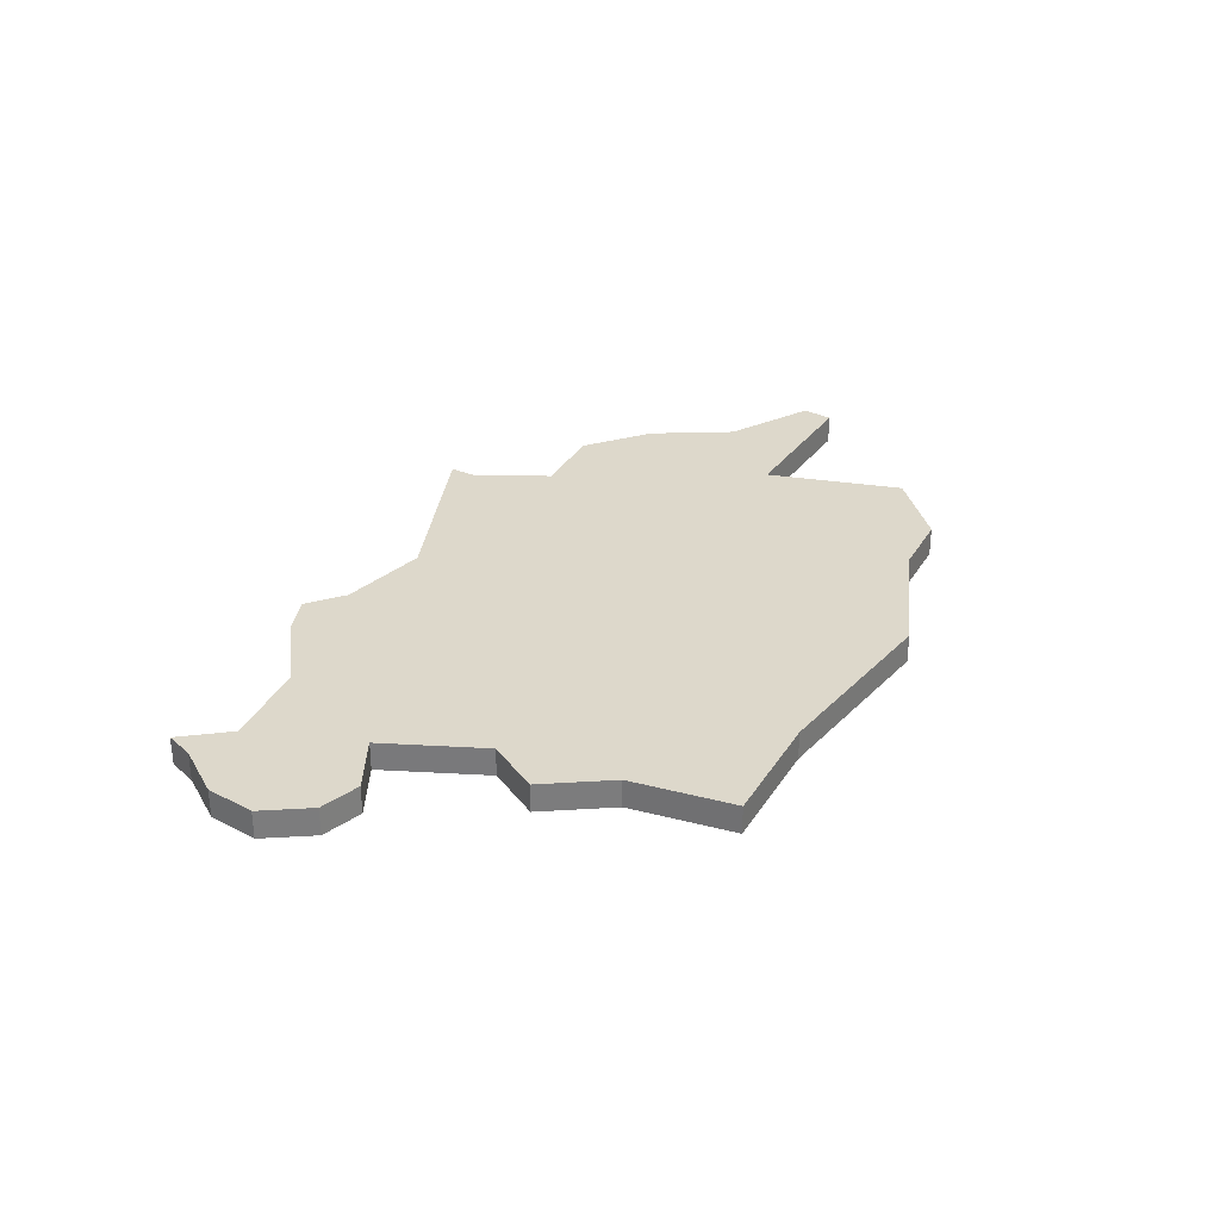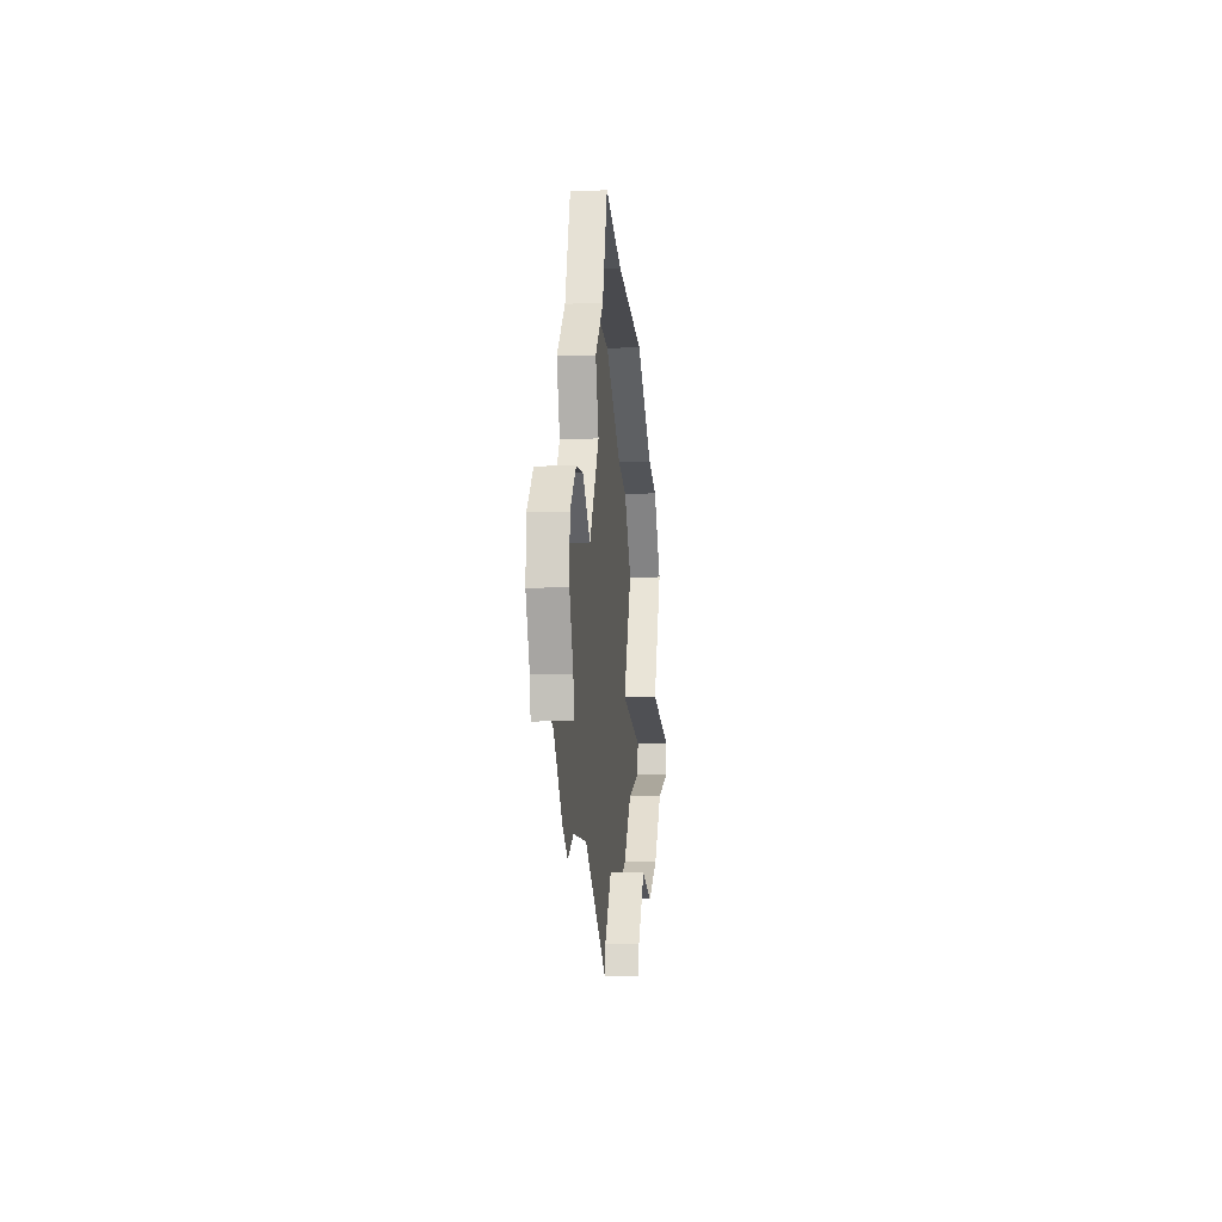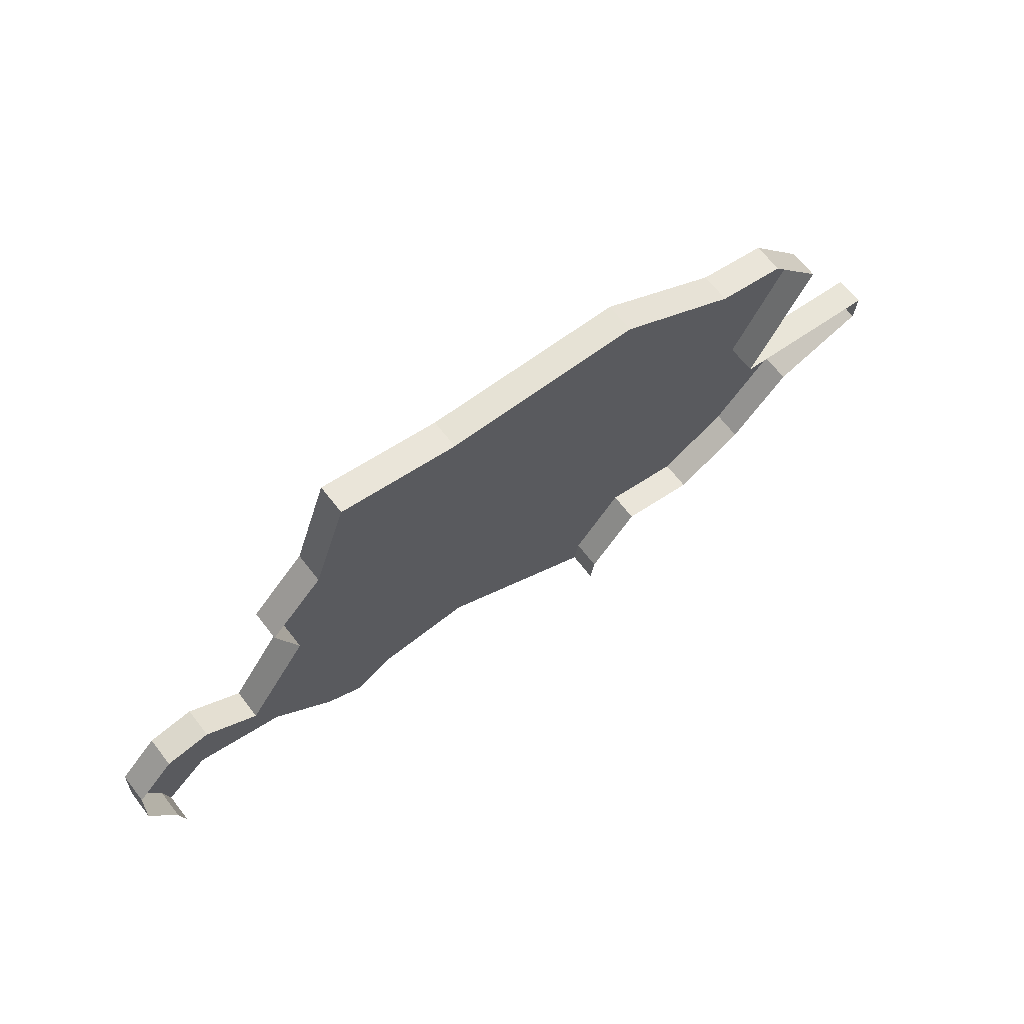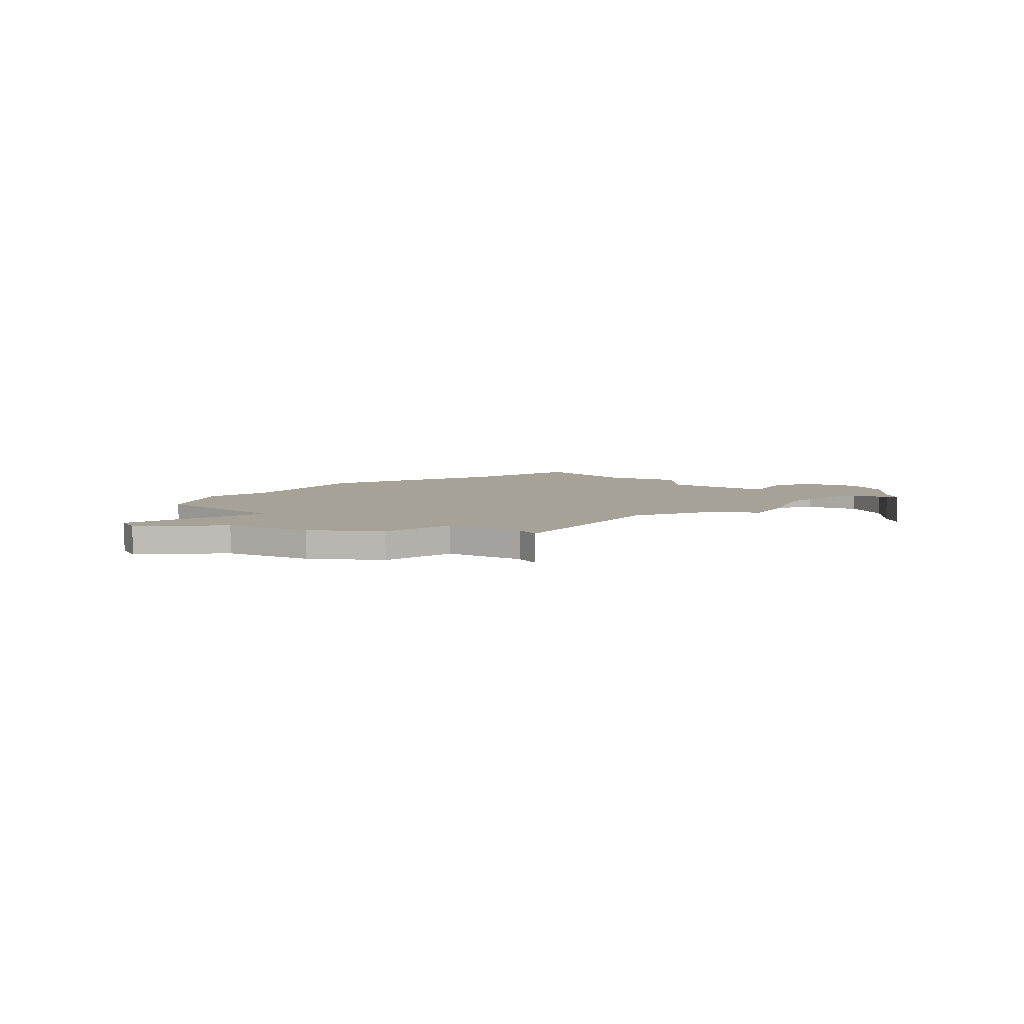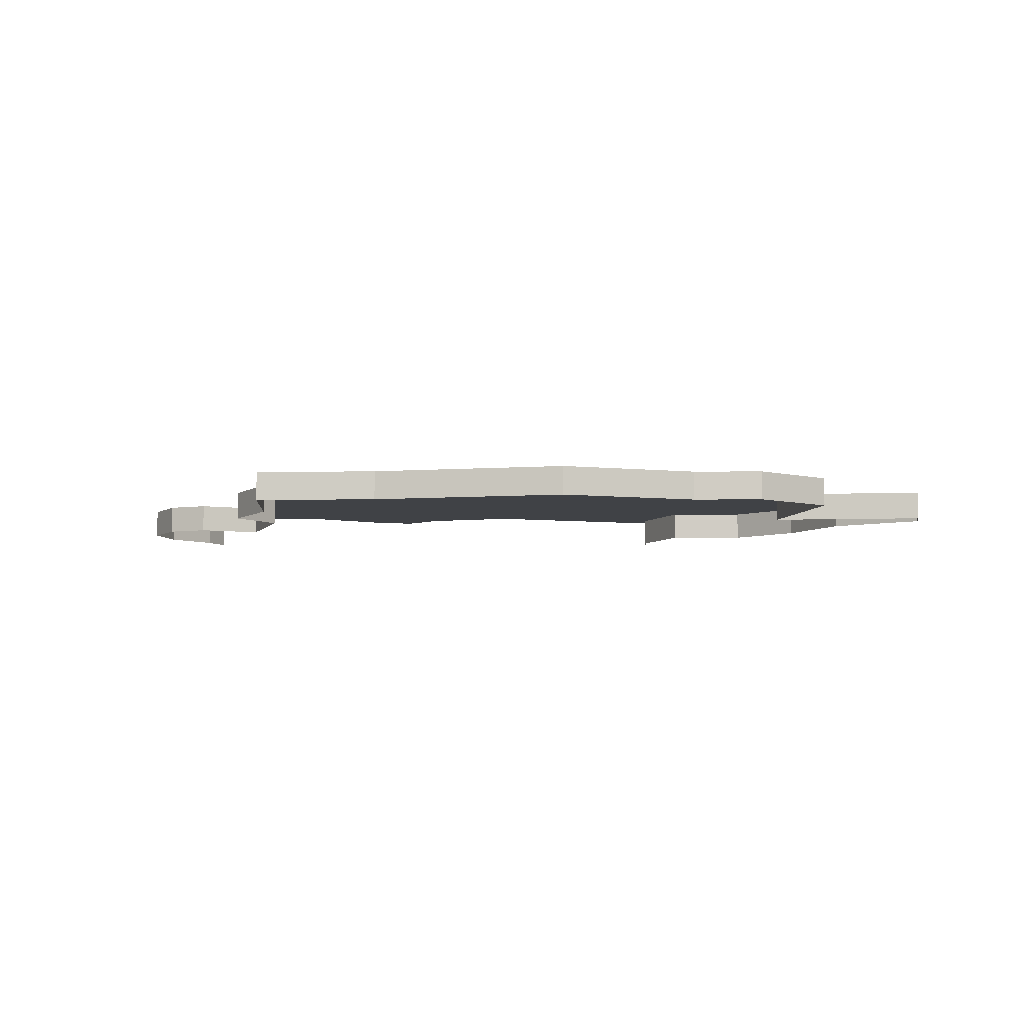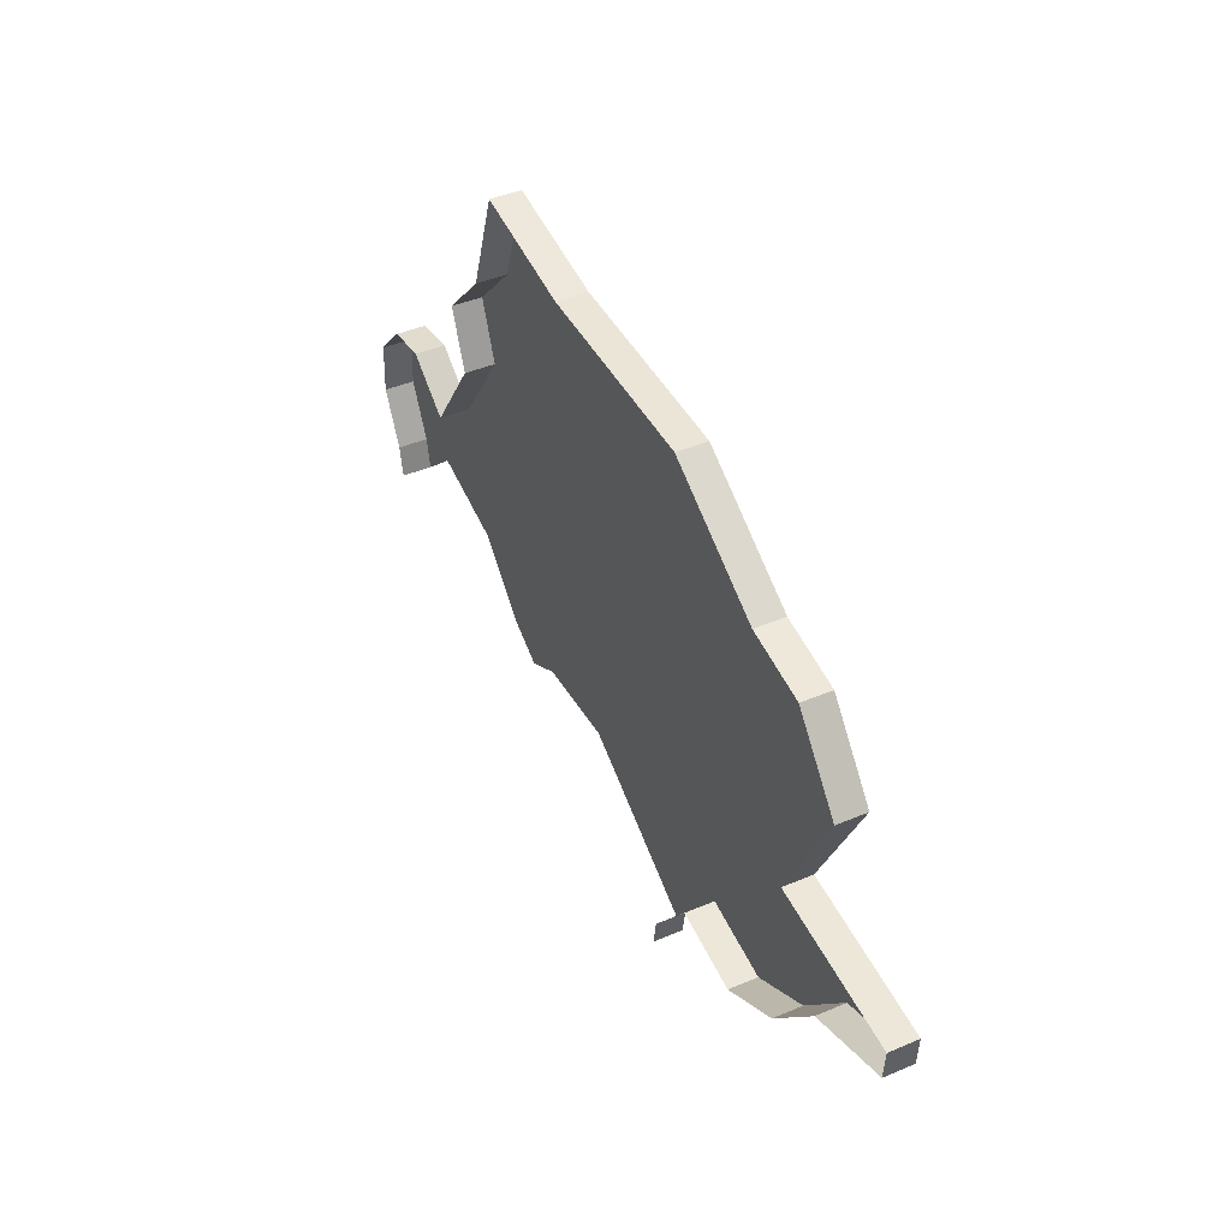
<metadata>
{"format":"obj","ext":"obj","renderer":"f3d","projection":"perspective","resolution":1024,"background":"white","views":[{"elev":31.5,"azim":-51.2,"up":"+Y"},{"elev":-10.4,"azim":-84.8,"up":"+Z"},{"elev":66.5,"azim":-37.8,"up":"+Z"},{"elev":6.5,"azim":157.1,"up":"+Y"},{"elev":-6.4,"azim":14.7,"up":"+Y"},{"elev":42.0,"azim":62.9,"up":"+Z"}]}
</metadata>
<code>
o province_065
v -2.645 0.006502 1.225
v -2.686 0.006502 1.268
v -2.747 0.006502 1.286
v -2.525 0.006502 1.227
v -2.591 0.006502 1.225
v -2.618 0.006502 1.209
v -2.315 0.006502 1.494
v -2.398 0.006502 1.546
v -2.534 0.006502 1.553
v -2.782 0.006502 1.28
v -2.778 0.006502 1.259
v -2.8 0.006502 1.317
v -2.799 0.006502 1.352
v -2.772 0.006502 1.38
v -2.742 0.006502 1.384
v -2.706 0.006502 1.357
v -2.663 0.006502 1.421
v -2.678 0.006502 1.46
v -2.64 0.006502 1.5
v -2.617 0.006502 1.57
v -2.274 0.006502 1.236
v -2.323 0.006502 1.209
v -2.375 0.006502 1.222
v -2.41 0.006502 1.177
v -2.413 0.006502 1.157
v -2.233 0.006502 1.284
v -2.168 0.006502 1.306
v -2.166 0.006502 1.328
v -2.274 0.006502 1.345
v -2.229 0.006502 1.434
v -2.268 0.006502 1.483
v -2.782 -0.0135 1.28
v -2.8 -0.0135 1.317
v -2.799 -0.0135 1.352
v -2.772 -0.0135 1.38
v -2.742 -0.0135 1.384
v -2.706 -0.0135 1.357
v -2.663 -0.0135 1.421
v -2.678 -0.0135 1.46
v -2.64 -0.0135 1.5
v -2.617 -0.0135 1.57
v -2.274 -0.0135 1.236
v -2.323 -0.0135 1.209
v -2.375 -0.0135 1.222
v -2.233 -0.0135 1.284
v -2.168 -0.0135 1.306
v -2.166 -0.0135 1.328
v -2.274 -0.0135 1.345
v -2.229 -0.0135 1.434
v -2.268 -0.0135 1.483
v -2.315 -0.0135 1.494
v -2.398 -0.0135 1.546
v -2.534 -0.0135 1.553
v -2.778 -0.0135 1.259
v -2.41 -0.0135 1.177
v -2.413 -0.0135 1.157
f 5 2 17
f 10 33 12
f 12 34 13
f 13 35 14
f 14 36 15
f 15 37 16
f 16 38 17
f 17 39 18
f 18 40 19
f 19 41 20
f 21 43 22
f 22 44 23
f 23 55 24
f 26 42 21
f 27 45 26
f 28 46 27
f 29 47 28
f 30 48 29
f 31 49 30
f 20 53 9
f 7 50 31
f 8 51 7
f 9 52 8
f 11 32 10
f 24 56 25
f 19 20 9
f 9 8 4
f 8 7 4
f 7 31 29
f 31 30 29
f 29 28 26
f 28 27 26
f 19 9 17
f 17 9 4
f 17 18 19
f 14 15 16
f 13 14 3
f 14 16 3
f 16 17 2
f 17 4 5
f 7 29 23
f 4 7 23
f 12 13 3
f 3 11 10
f 10 12 3
f 29 26 21
f 23 29 21
f 21 22 23
f 6 1 5
f 1 2 5
f 2 3 16
f 24 25 4
f 23 24 4
f 10 32 33
f 12 33 34
f 13 34 35
f 14 35 36
f 15 36 37
f 16 37 38
f 17 38 39
f 18 39 40
f 19 40 41
f 21 42 43
f 22 43 44
f 23 44 55
f 26 45 42
f 27 46 45
f 28 47 46
f 29 48 47
f 30 49 48
f 31 50 49
f 20 41 53
f 7 51 50
f 8 52 51
f 9 53 52
f 11 54 32
f 24 55 56

</code>
